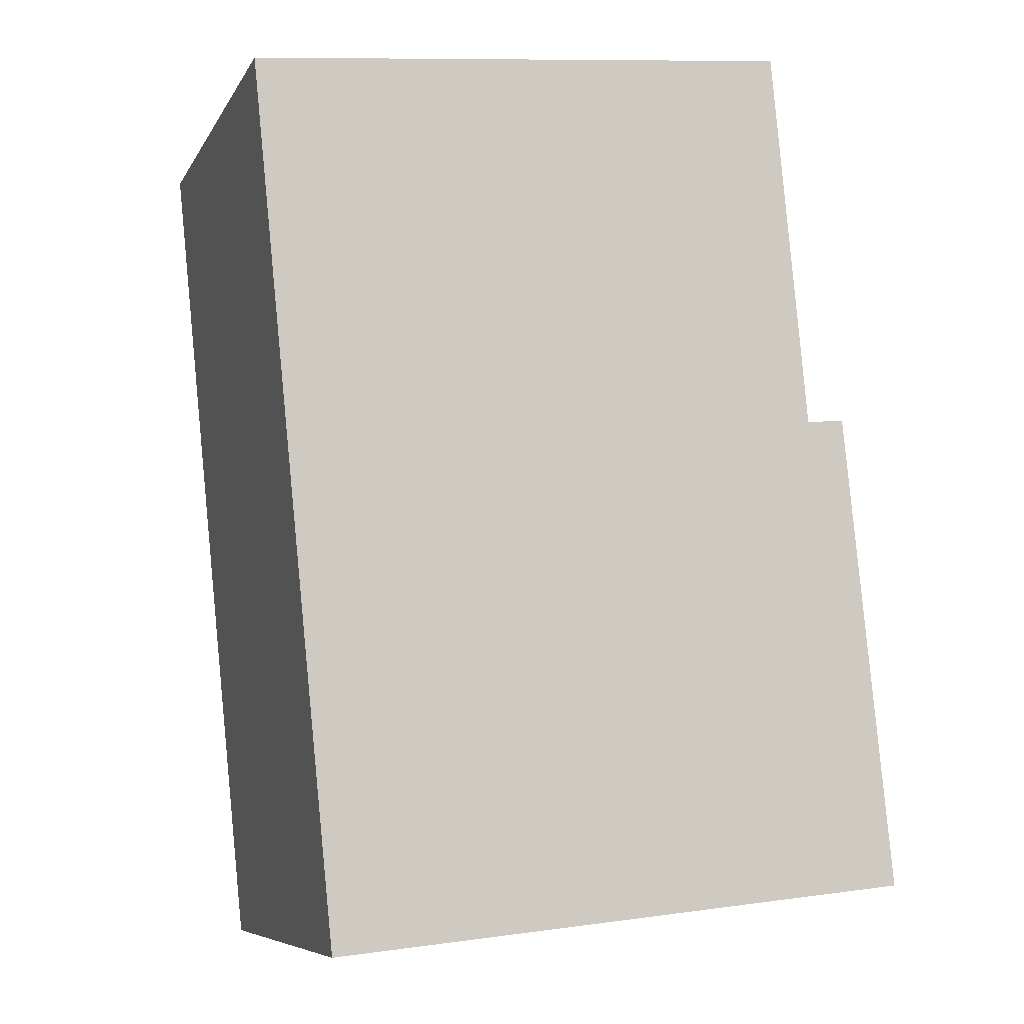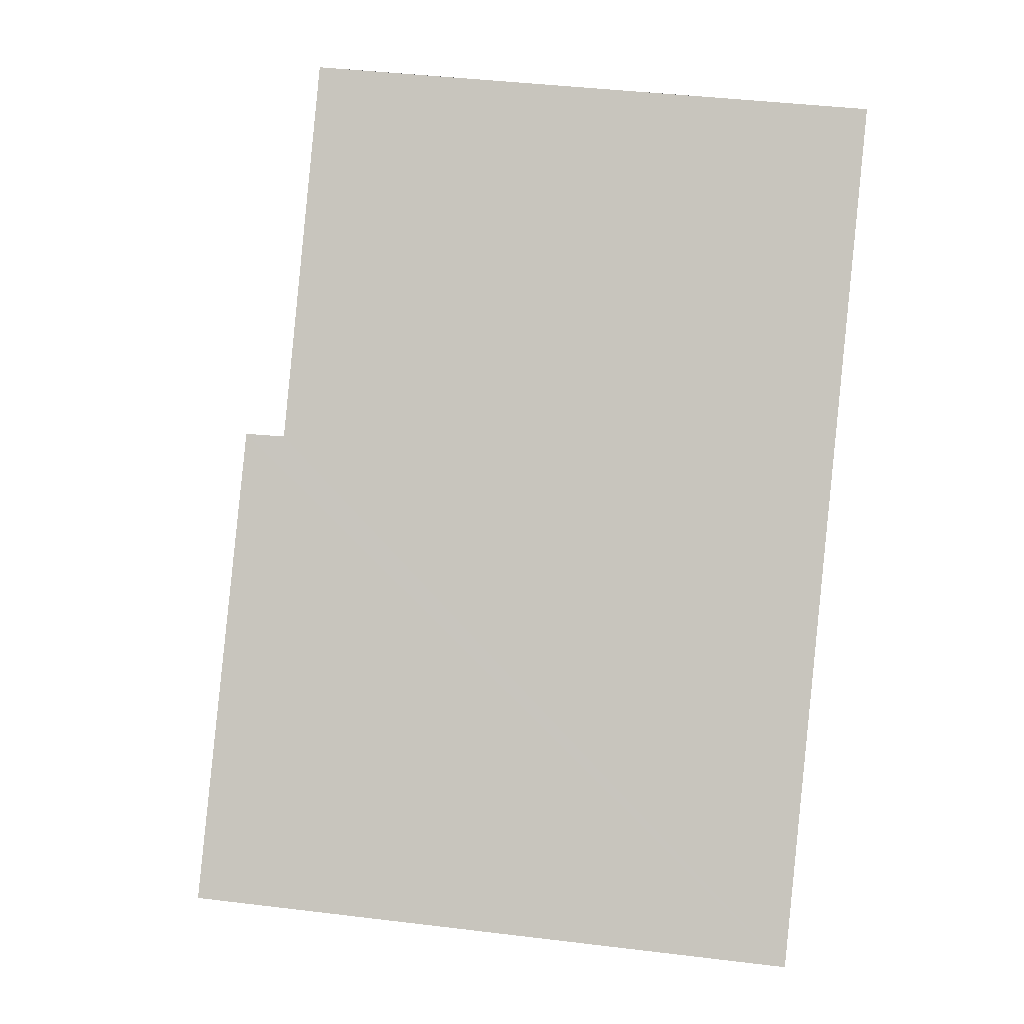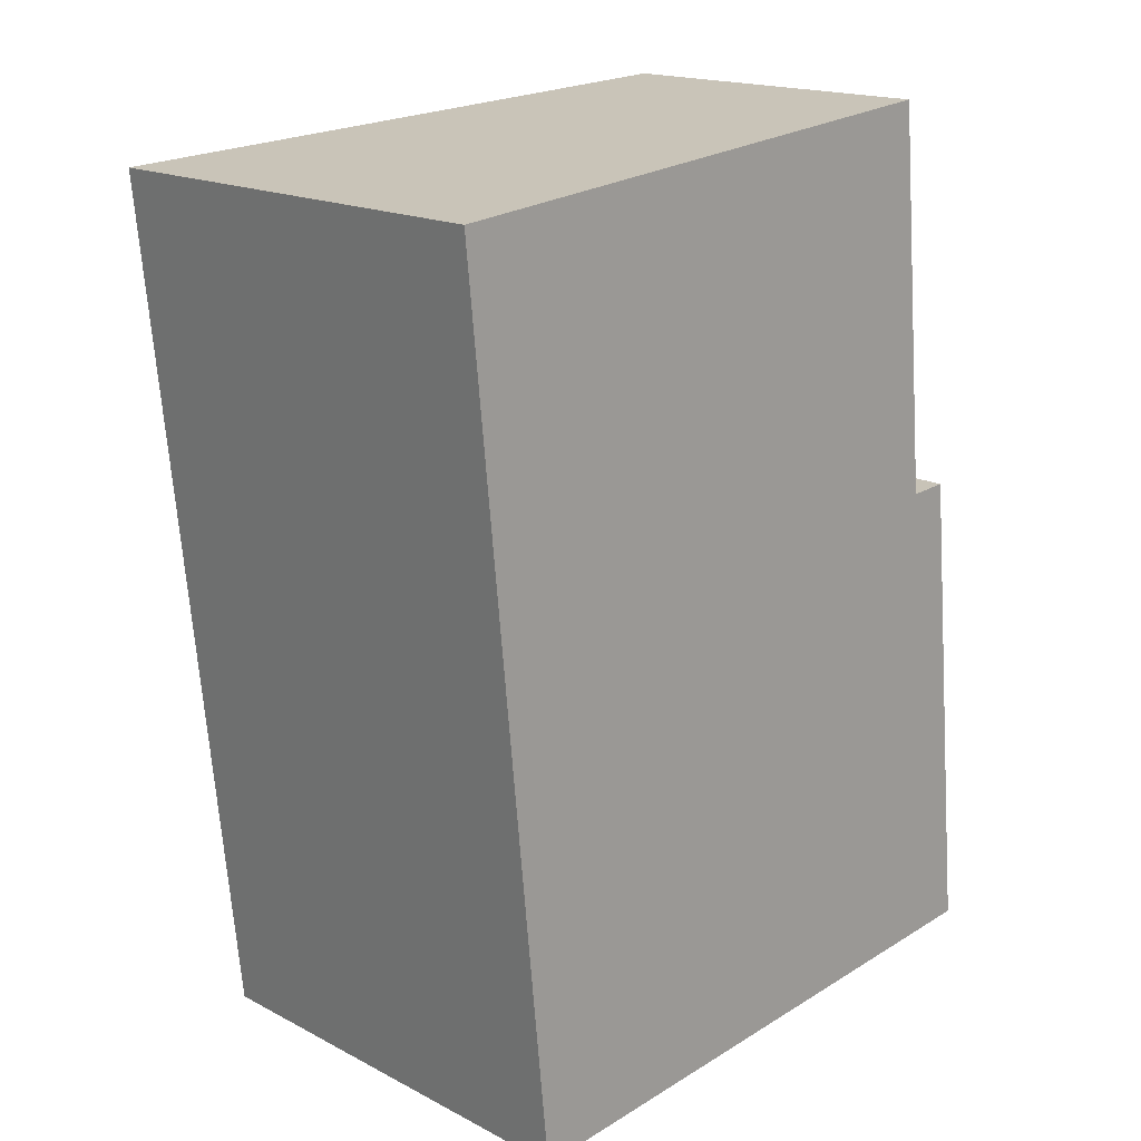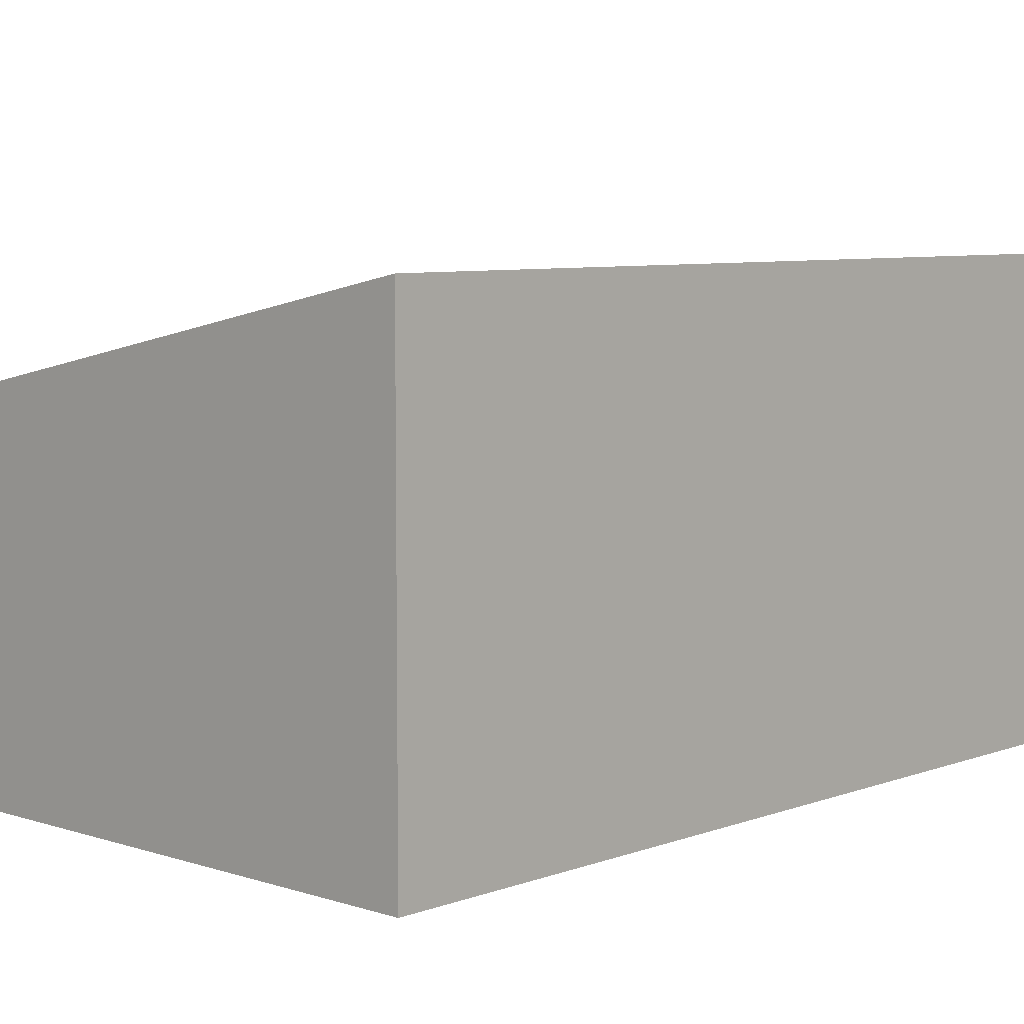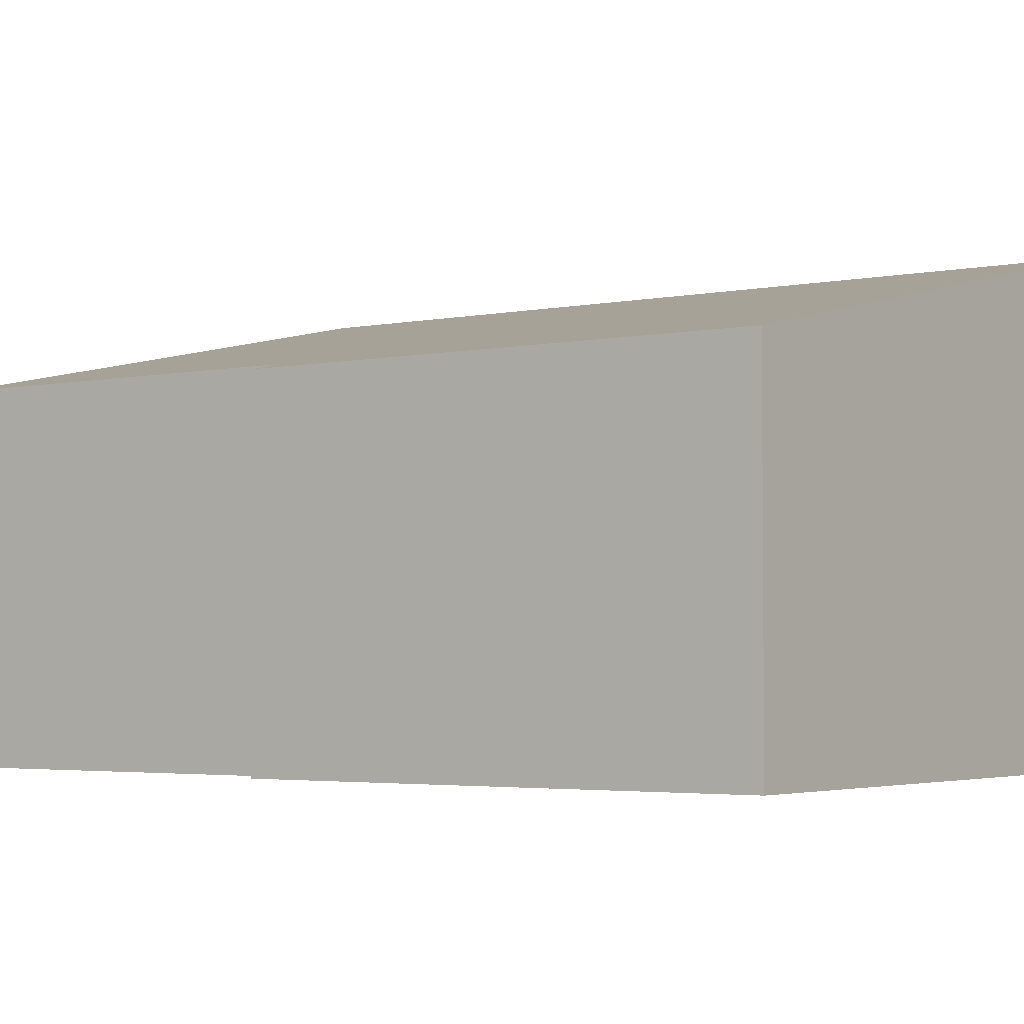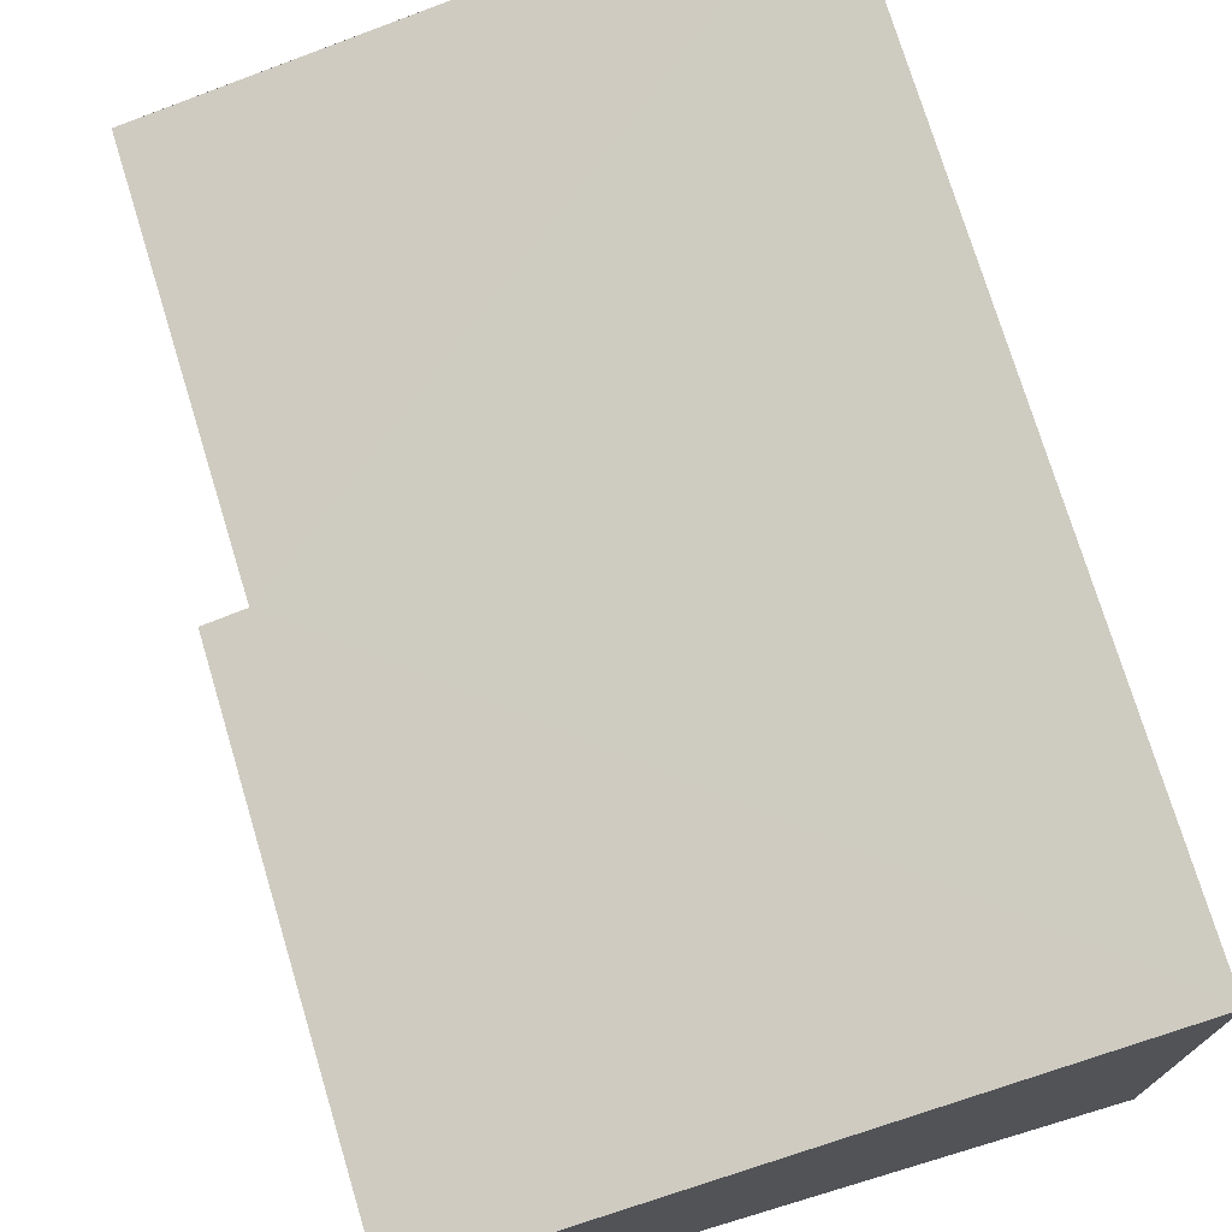
<metadata>
{"format":"obj","ext":"obj","renderer":"f3d","projection":"perspective","resolution":1024,"background":"white","views":[{"elev":-7.6,"azim":-17.7,"up":"+Z"},{"elev":-1.1,"azim":173.7,"up":"+Z"},{"elev":17.2,"azim":-44.1,"up":"+Z"},{"elev":6.9,"azim":-142.6,"up":"+Y"},{"elev":-3.3,"azim":120.0,"up":"+Y"},{"elev":74.1,"azim":157.5,"up":"+Y"}]}
</metadata>
<code>
v  0.528 2.773 -5.24
v  3.789 2.023 -1.978
v  4.082 2.023 -4.877
v  3.555 2.072 -1.996
v  0 2.773 1.698e-16
v  3.335 2.069 0.334
v  3.154 2.108 0.316
v  3.789 1.211e-16 -1.978
v  4.082 2.986e-16 -4.877
v  3.555 1.222e-16 -1.996
v  3.335 -2.045e-17 0.334
v  0.528 3.209e-16 -5.24
v  0 0 0
v  3.154 -1.935e-17 0.316
g defaultobject
f 1 2 3
f 2 1 4
f 4 1 5
f 4 5 6
f 6 5 7
f 8 3 2
f 3 8 9
f 6 10 4
f 10 6 11
f 3 12 1
f 12 3 9
f 12 5 1
f 5 12 13
f 13 7 5
f 7 13 14
f 7 14 6
f 6 14 11
f 10 2 4
f 2 10 8
f 8 12 9
f 12 8 10
f 12 10 13
f 13 10 11
f 13 11 14

</code>
